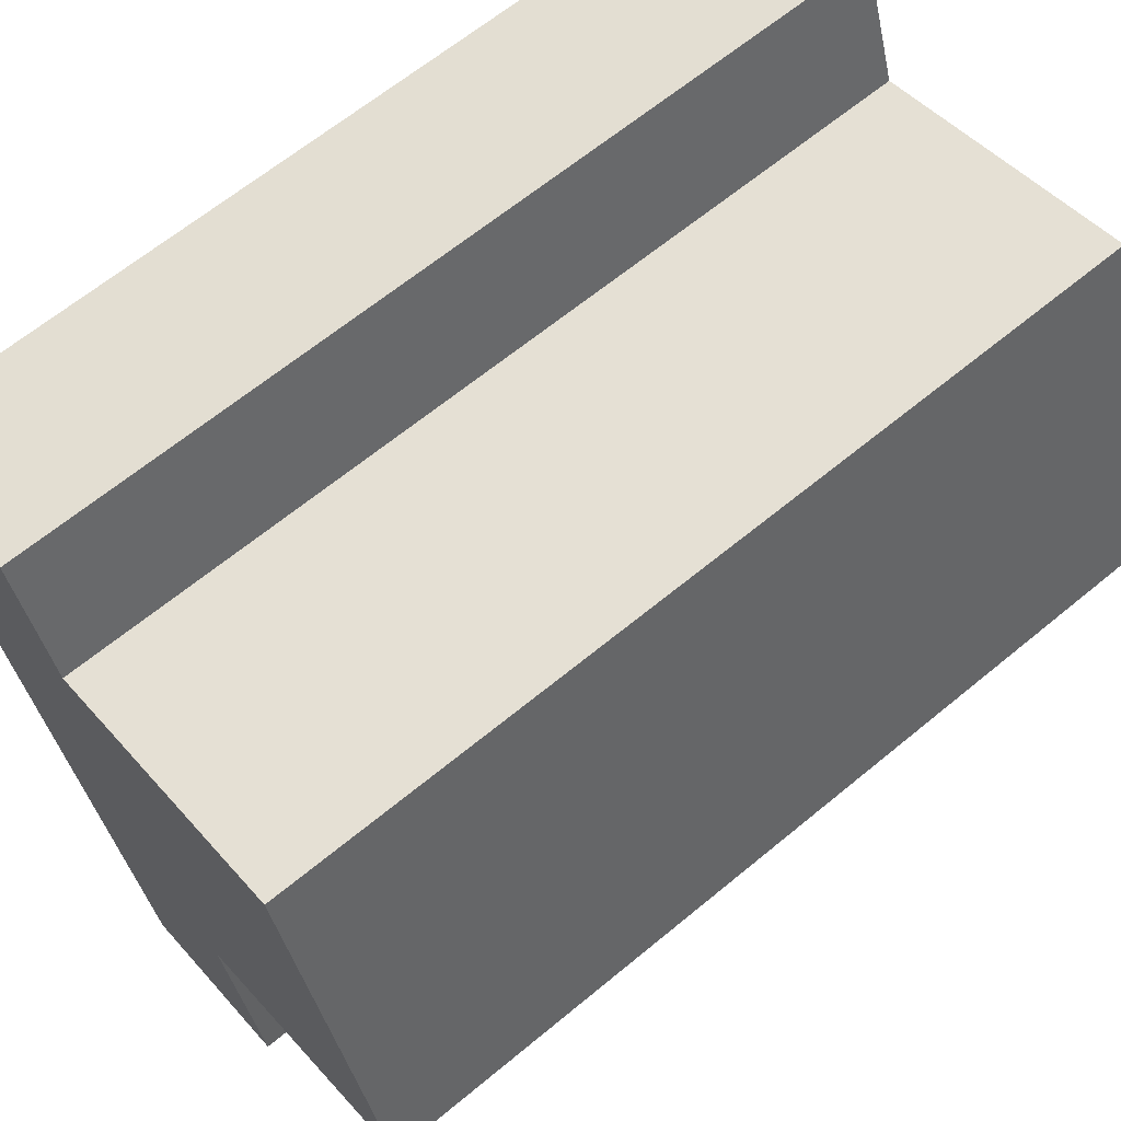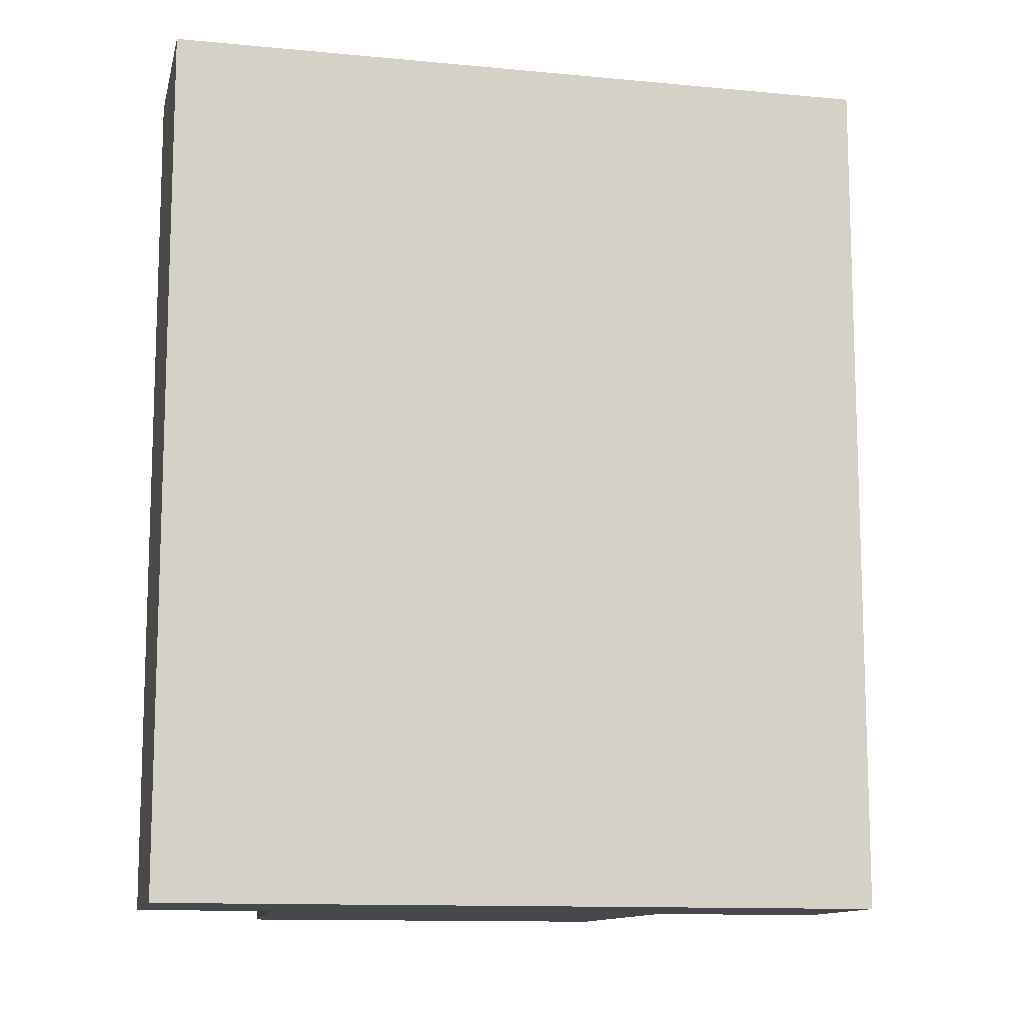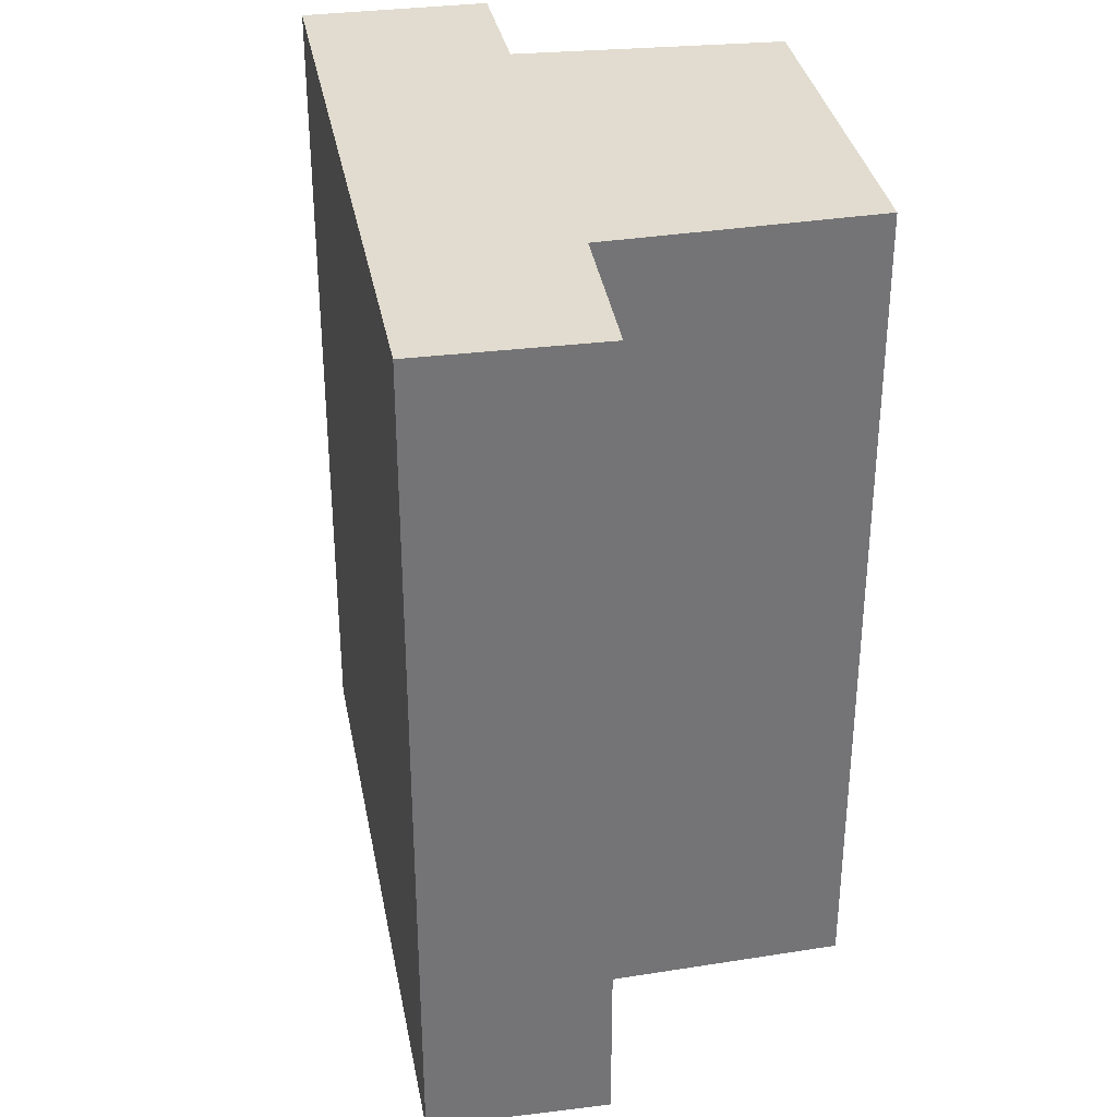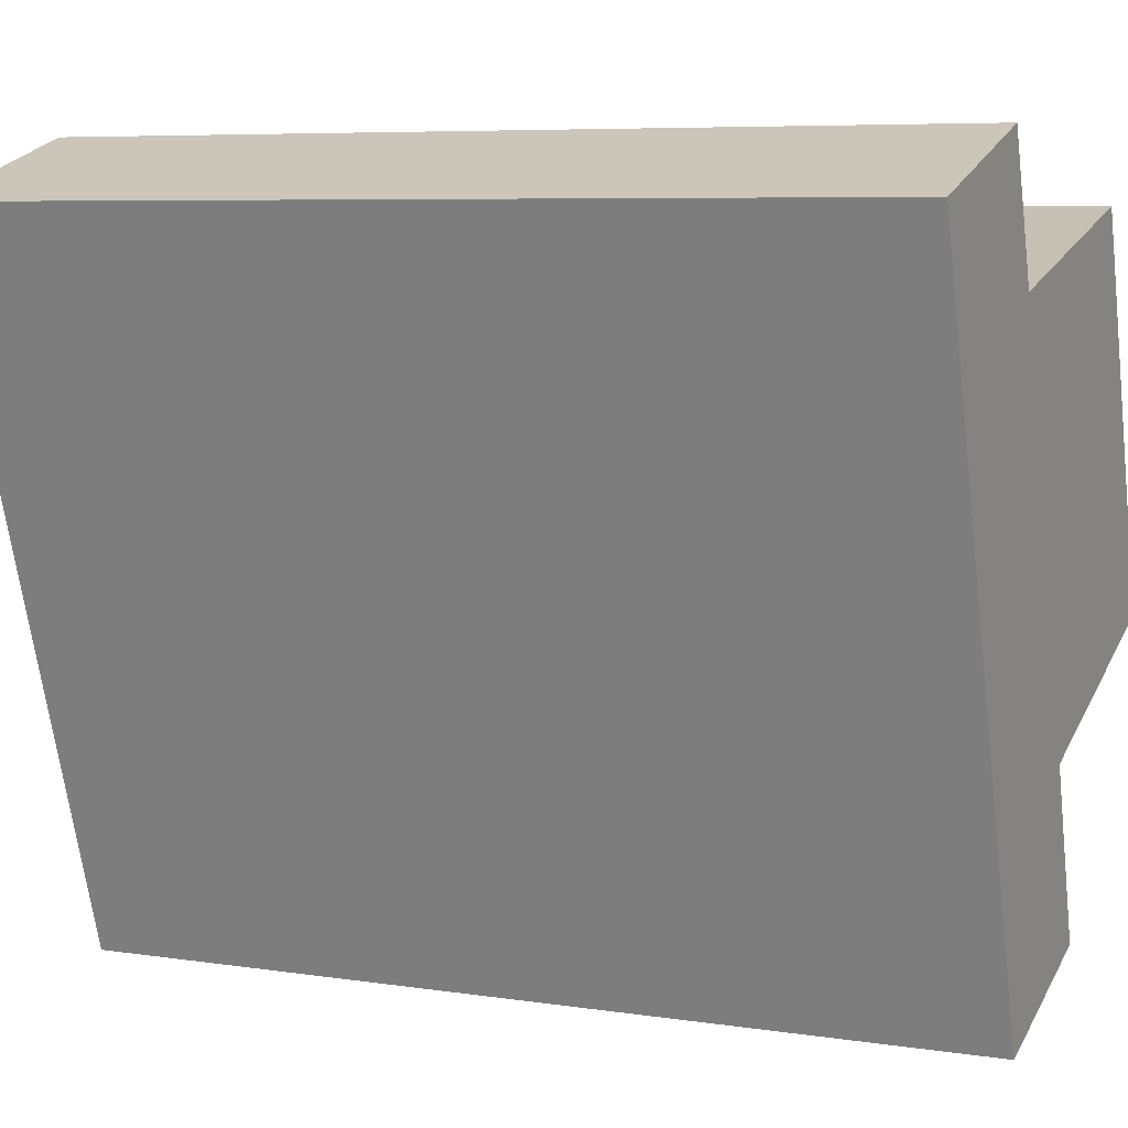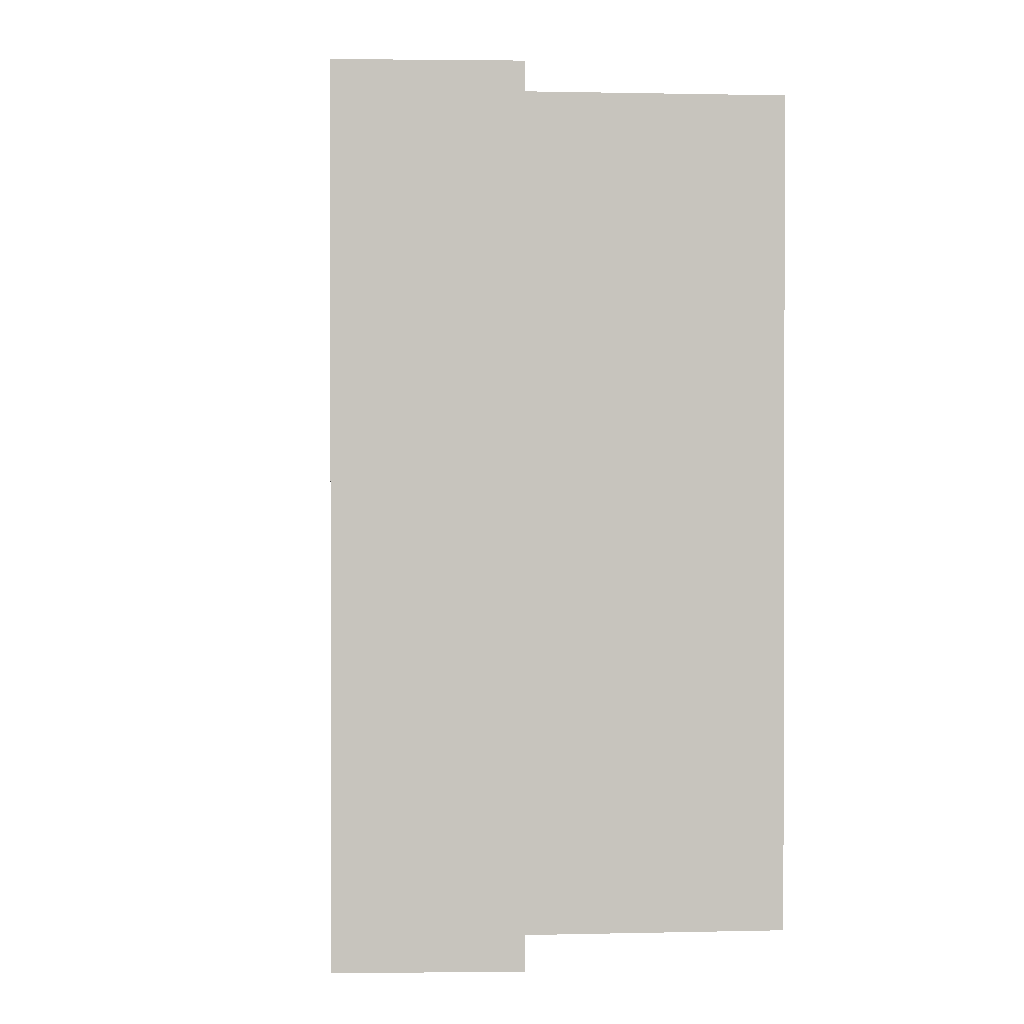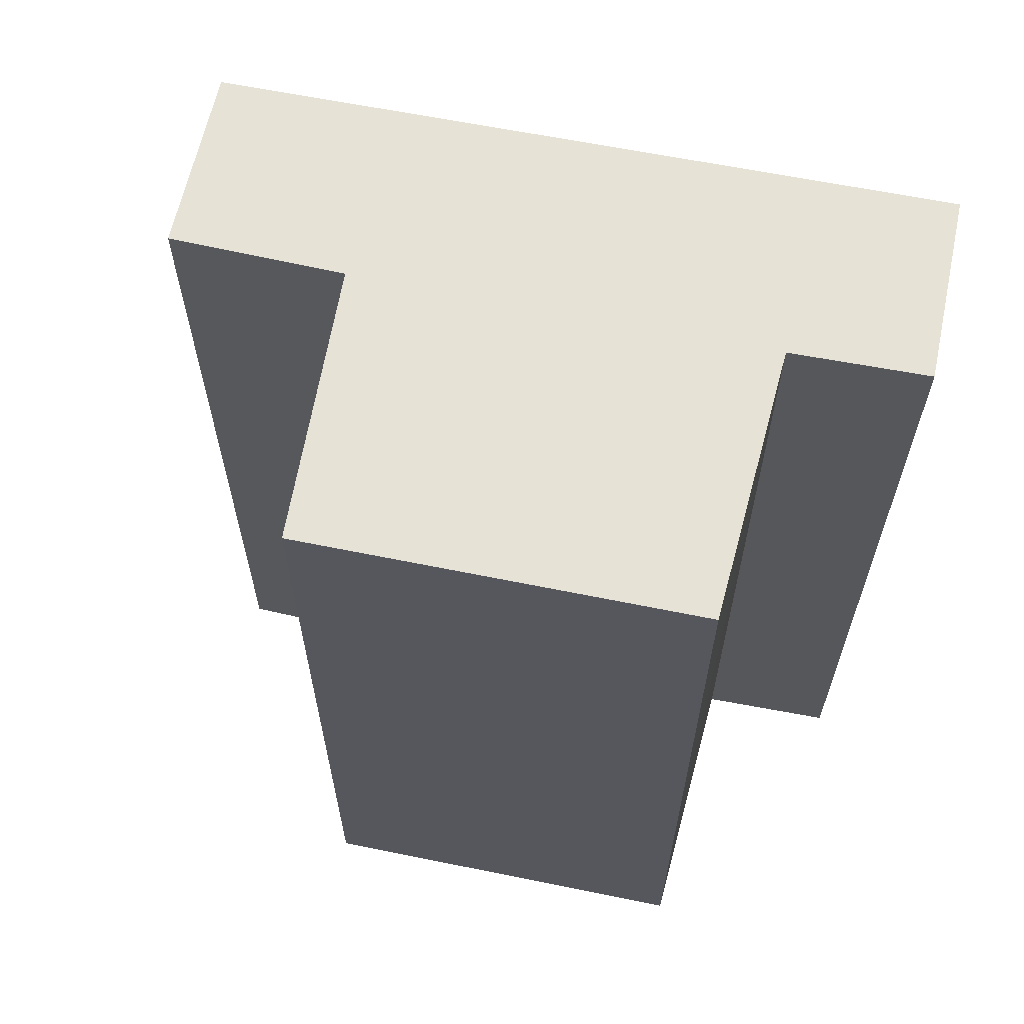
<metadata>
{"format":"obj","ext":"obj","renderer":"f3d","projection":"perspective","resolution":1024,"background":"white","views":[{"elev":64.7,"azim":-129.8,"up":"+Z"},{"elev":-11.9,"azim":95.2,"up":"+Y"},{"elev":34.2,"azim":-172.4,"up":"+Y"},{"elev":6.7,"azim":114.1,"up":"+Z"},{"elev":0.9,"azim":-165.6,"up":"+Y"},{"elev":63.9,"azim":-60.5,"up":"+Y"}]}
</metadata>
<code>
v  0.508 3.685 1.575
v  1.109 3.685 -0.398
v  0 3.685 2.256e-16
v  1.801 3.685 -0.878
v  1.587 3.685 1.3
v  1.647 3.685 1.285
v  2.609 3.685 1.588
v  1.834 3.685 1.834
v  1.653 3.685 -1.331
v  0.902 3.685 -1.101
v  0 0 0
v  0.508 -9.644e-17 1.575
v  1.647 -7.868e-17 1.285
v  1.834 -1.123e-16 1.834
v  0.902 6.742e-17 -1.101
v  1.109 2.437e-17 -0.398
v  1.587 -7.96e-17 1.3
v  2.609 -9.724e-17 1.588
v  1.653 8.15e-17 -1.331
v  1.801 5.376e-17 -0.878
g defaultobject
f 1 2 3
f 2 1 4
f 4 1 5
f 4 5 6
f 4 6 7
f 7 6 8
f 2 9 10
f 9 2 4
f 11 1 3
f 1 11 12
f 13 8 6
f 8 13 14
f 15 2 10
f 2 15 16
f 12 5 1
f 5 12 6
f 6 12 13
f 13 12 17
f 14 7 8
f 7 14 18
f 18 4 7
f 4 18 9
f 9 18 19
f 19 18 20
f 19 10 9
f 10 19 15
f 16 3 2
f 3 16 11
f 20 15 19
f 15 20 16
f 16 20 18
f 16 18 11
f 11 18 13
f 13 18 14
f 11 17 12
f 17 11 13

</code>
